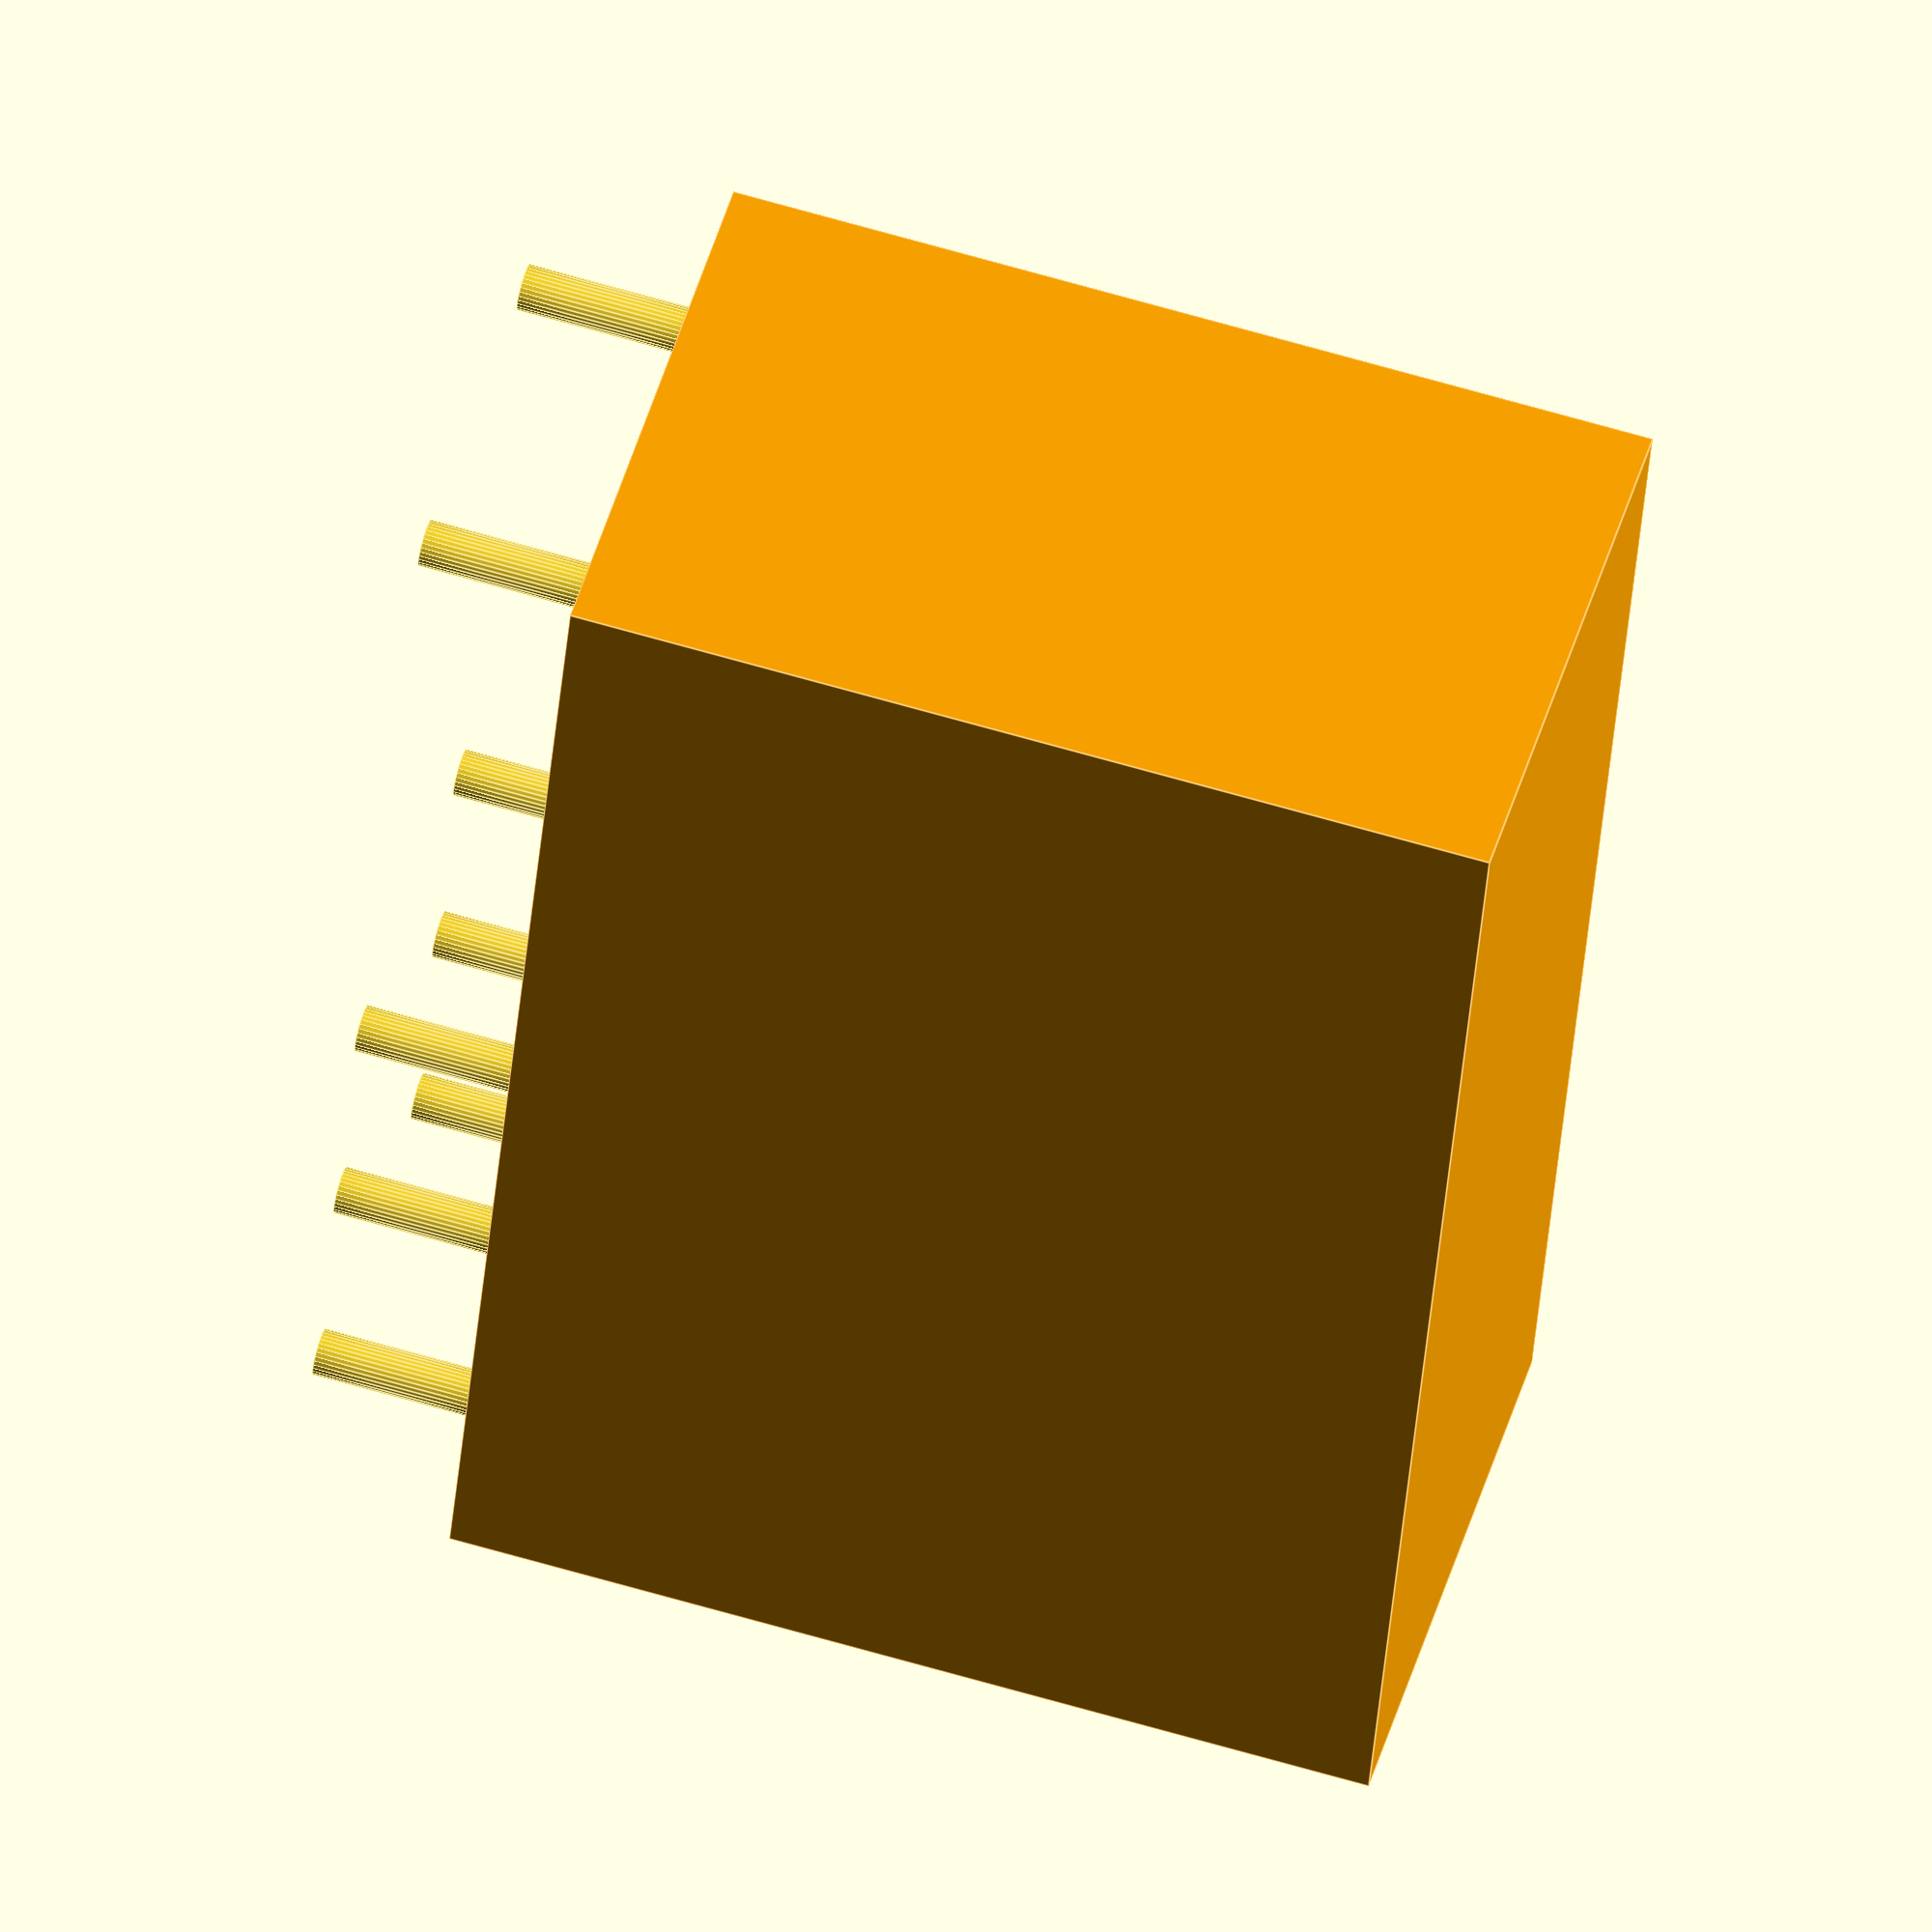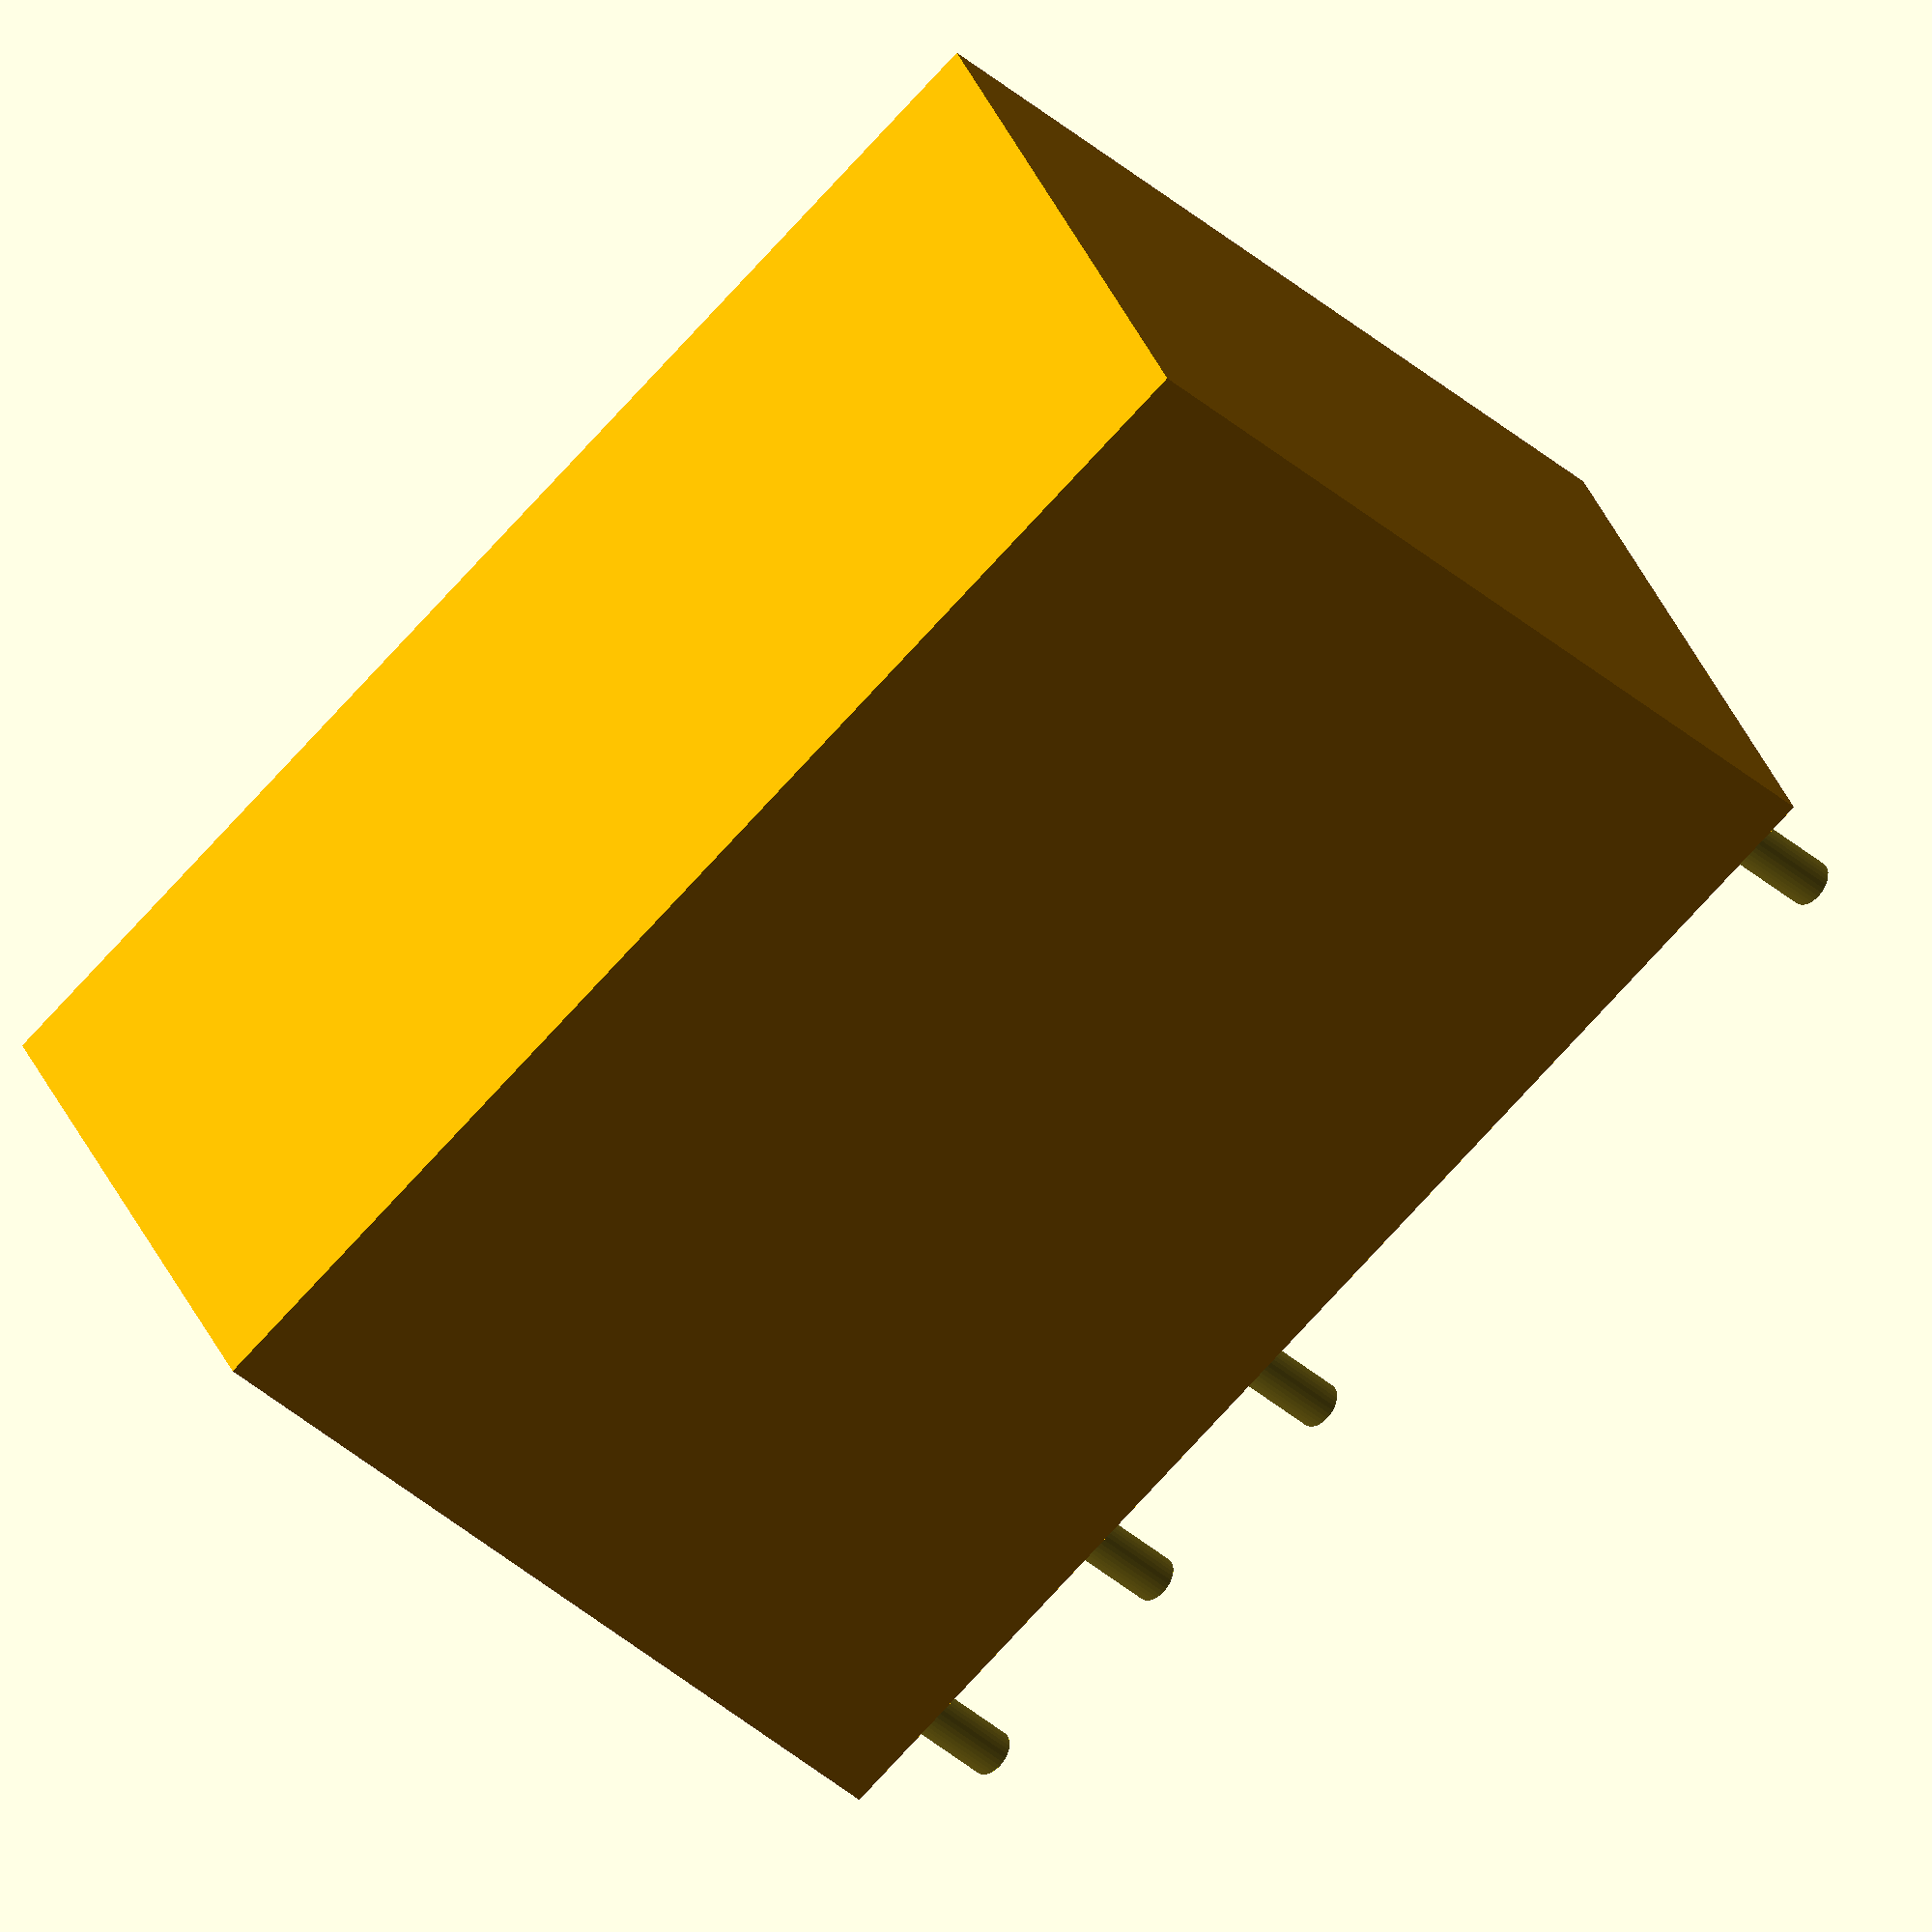
<openscad>
//
// CUI PR16 relay ("DIP22-like" package)
//

case_wid = 12.6;
case_len = 29;
case_hgt = 20;

row_spc = 7.6;
row_len = 25.4;
pin_spc = 2.54;

pin_len = 3.7;
pin_dia = 1.0;

$fn=32;

module pin_at( x, y) {
     translate( [x, y, 0])
	  cylinder( d=pin_dia, h=pin_len);
}

module relay() {
     translate( [-case_wid/2, -case_len/2, 0])
	  color("orange") cube( [case_wid, case_len, case_hgt]);
     // to pin 1
     translate( [-row_spc/2, row_len/2, -pin_len]) {
	  for( x=[0,row_spc]) {
	       for( y=[0, -15.24, -15.24-5.08, -15.24-5.08*2]) {
		    pin_at( x,y);
	       }
	  }	     
     }
}


relay();


</openscad>
<views>
elev=114.7 azim=197.8 roll=253.5 proj=o view=edges
elev=36.2 azim=62.6 roll=40.8 proj=o view=solid
</views>
